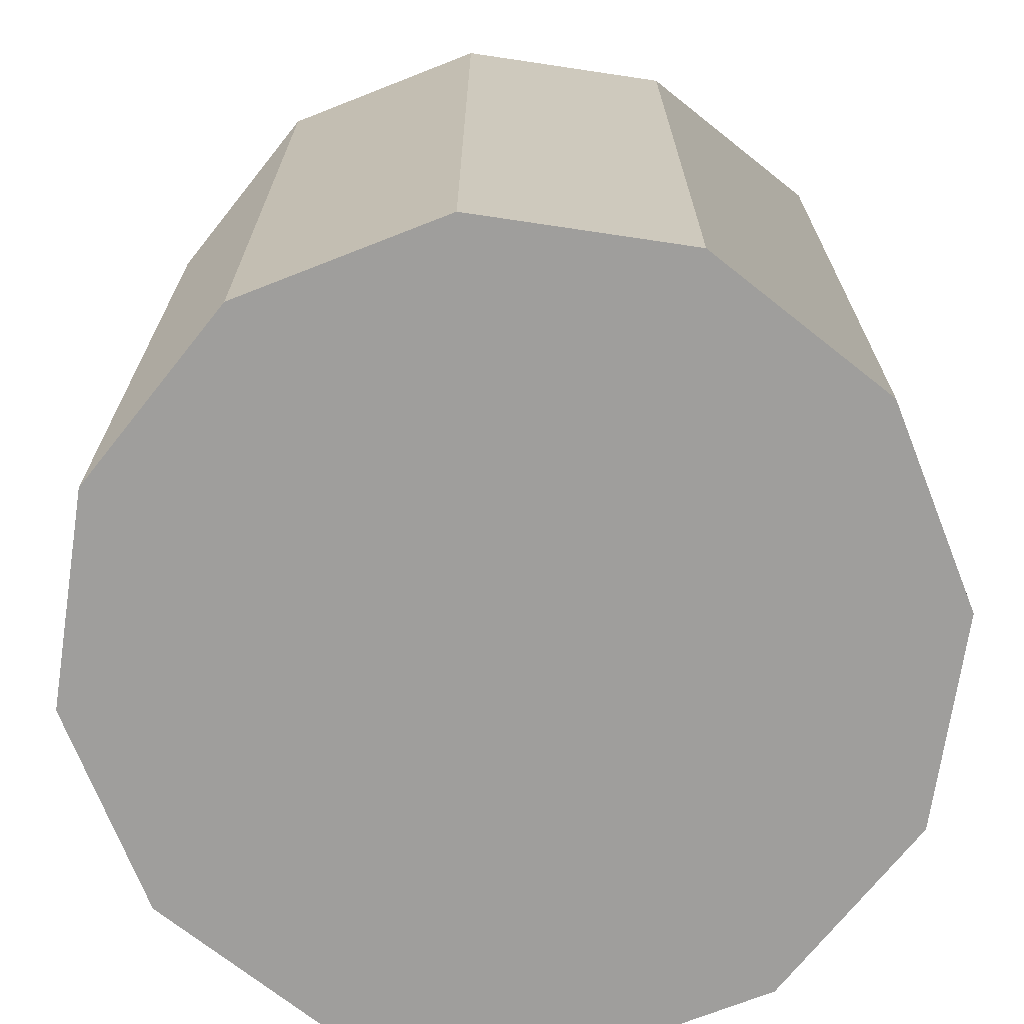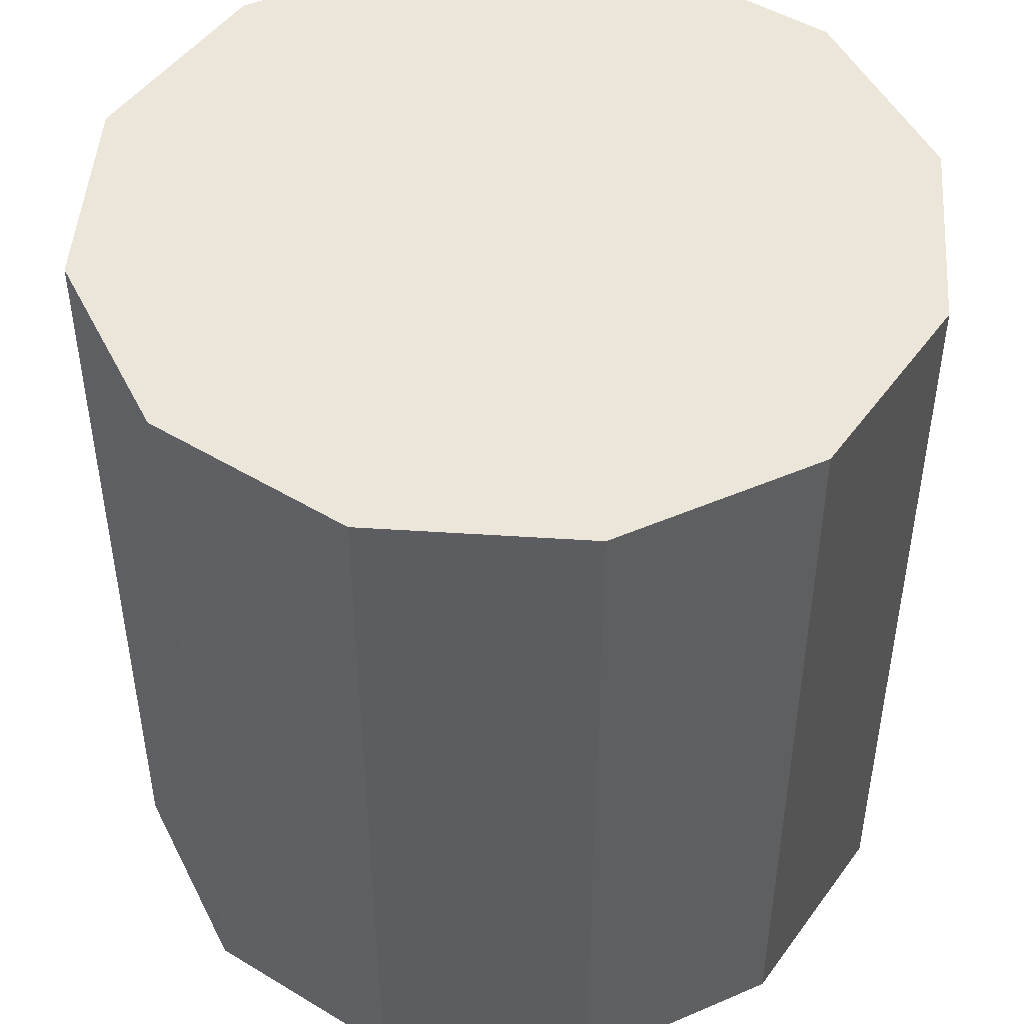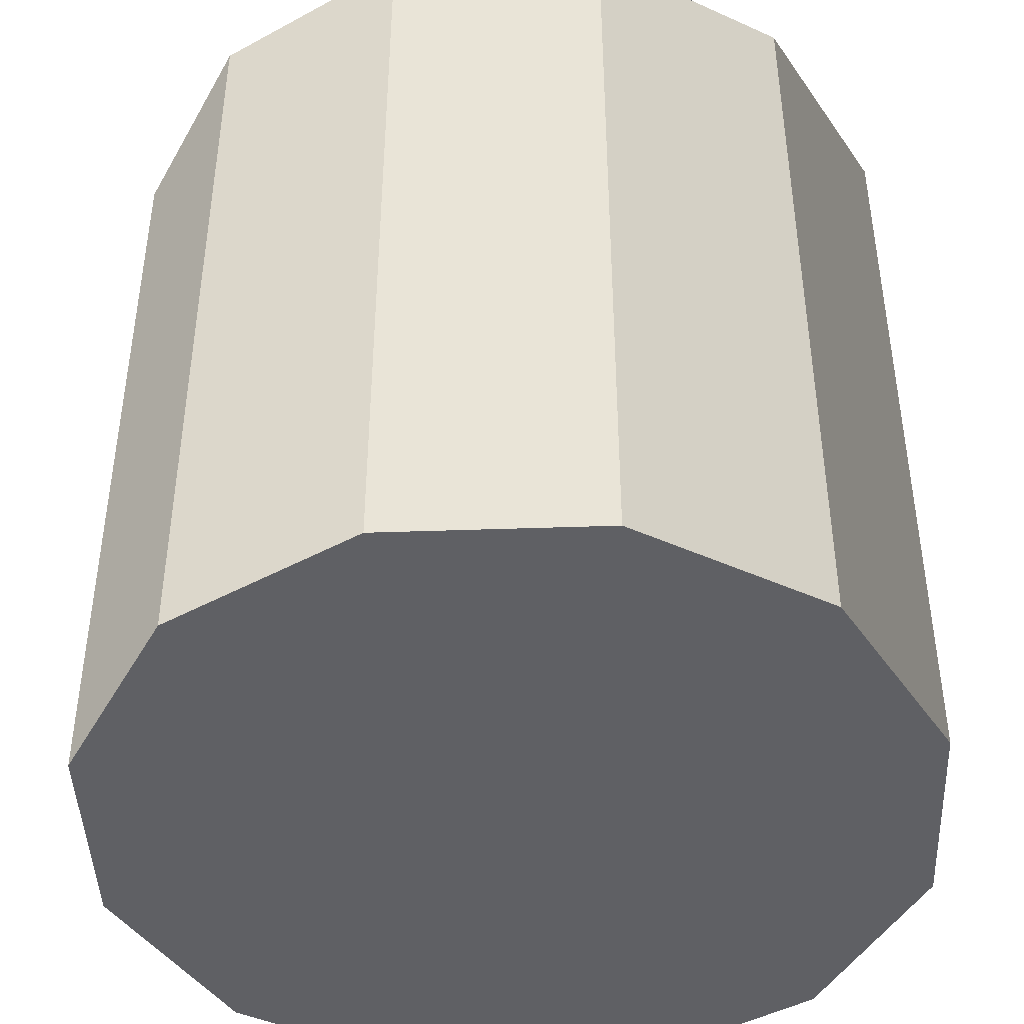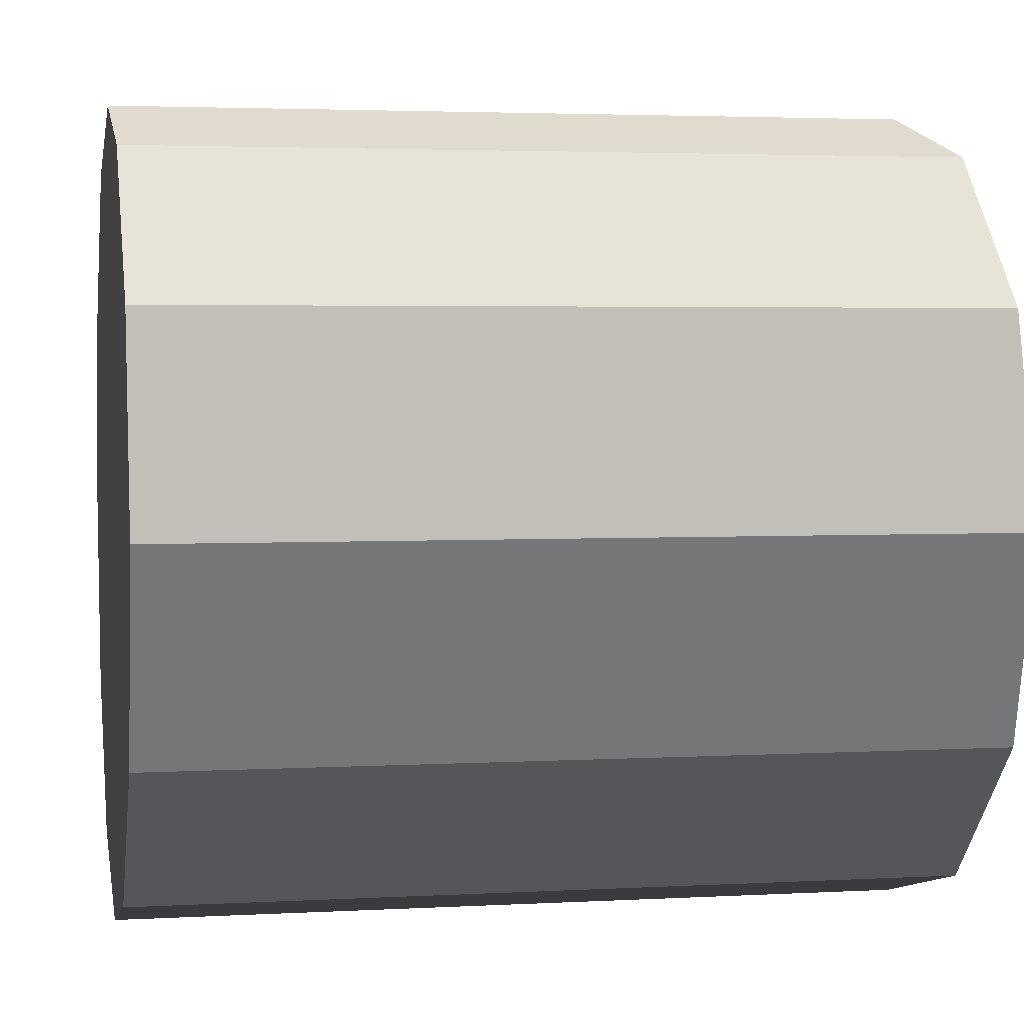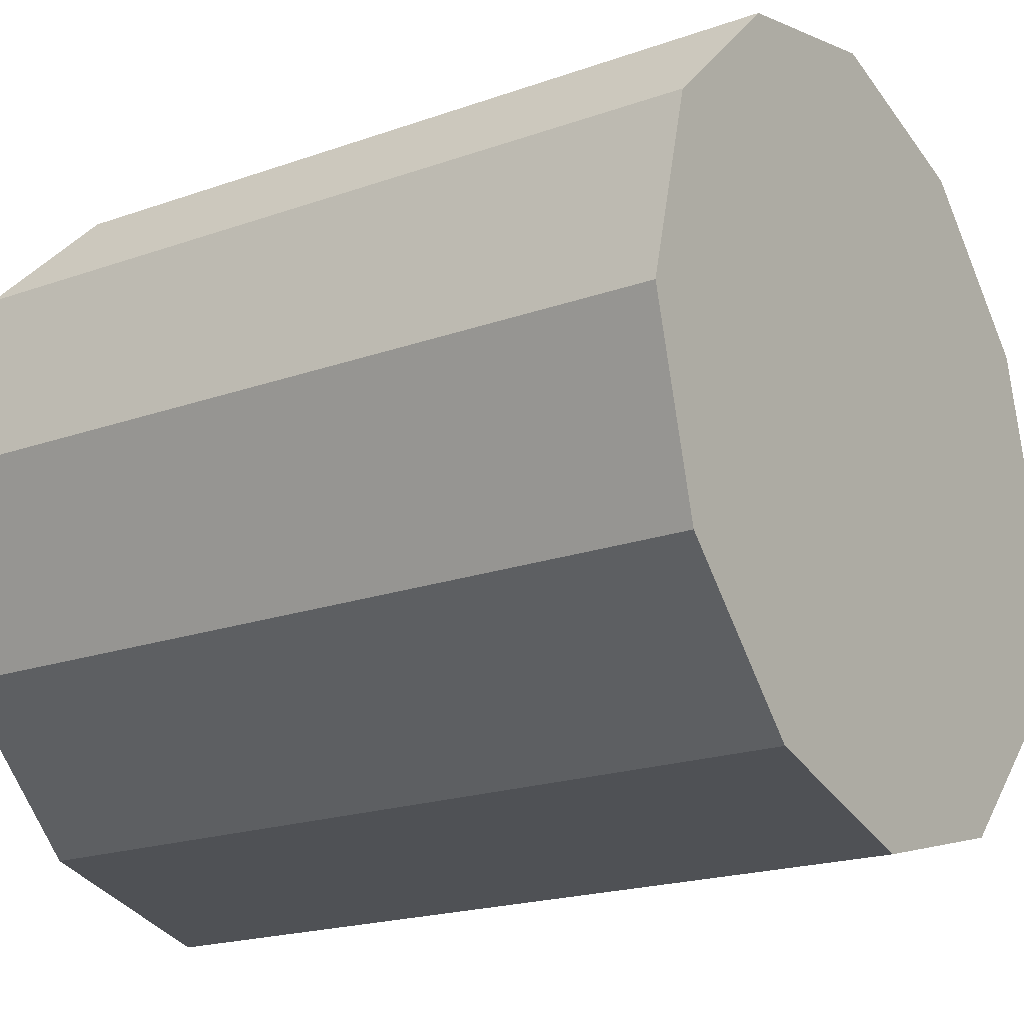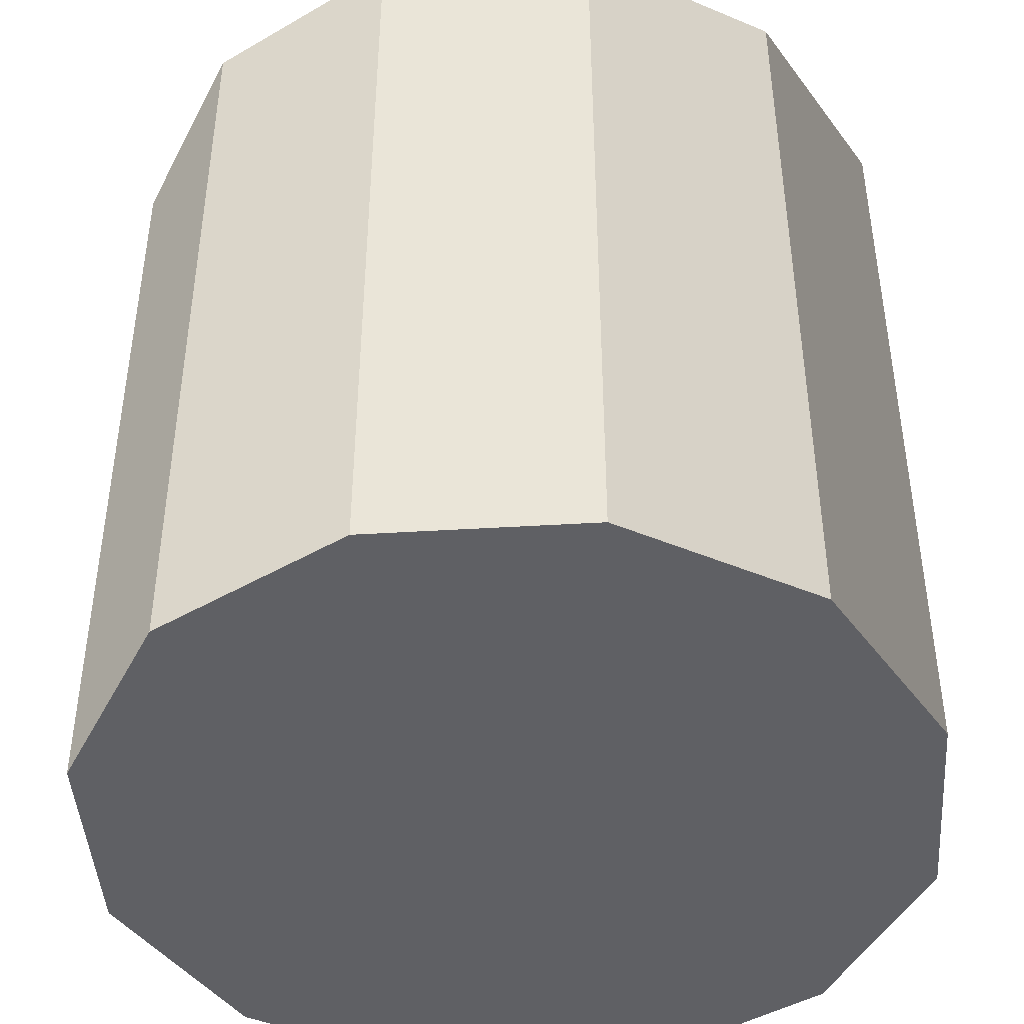
<metadata>
{"format":"obj","ext":"obj","renderer":"f3d","projection":"perspective","resolution":1024,"background":"white","views":[{"elev":-71.0,"azim":156.5,"up":"+Z"},{"elev":47.9,"azim":109.2,"up":"+Z"},{"elev":-44.6,"azim":17.3,"up":"+Z"},{"elev":3.3,"azim":-100.8,"up":"+Y"},{"elev":-20.0,"azim":-56.9,"up":"+Y"},{"elev":-44.7,"azim":49.0,"up":"+Z"}]}
</metadata>
<code>
v -2.237 -0.7245 -3.54
v -2.229 -0.7265 -3.54
v -2.229 -0.7265 -3.57
v -2.237 -0.7245 -3.57
v -2.229 -0.7265 -3.54
v -2.224 -0.732 -3.54
v -2.224 -0.732 -3.57
v -2.229 -0.7265 -3.57
v -2.224 -0.732 -3.54
v -2.222 -0.7395 -3.54
v -2.222 -0.7395 -3.57
v -2.224 -0.732 -3.57
v -2.222 -0.7395 -3.54
v -2.224 -0.747 -3.54
v -2.224 -0.747 -3.57
v -2.222 -0.7395 -3.57
v -2.224 -0.747 -3.54
v -2.229 -0.7525 -3.54
v -2.229 -0.7525 -3.57
v -2.224 -0.747 -3.57
v -2.229 -0.7525 -3.54
v -2.237 -0.7545 -3.54
v -2.237 -0.7545 -3.57
v -2.229 -0.7525 -3.57
v -2.237 -0.7545 -3.54
v -2.244 -0.7525 -3.54
v -2.244 -0.7525 -3.57
v -2.237 -0.7545 -3.57
v -2.244 -0.7525 -3.54
v -2.25 -0.747 -3.54
v -2.25 -0.747 -3.57
v -2.244 -0.7525 -3.57
v -2.25 -0.747 -3.54
v -2.252 -0.7395 -3.54
v -2.252 -0.7395 -3.57
v -2.25 -0.747 -3.57
v -2.252 -0.7395 -3.54
v -2.25 -0.732 -3.54
v -2.25 -0.732 -3.57
v -2.252 -0.7395 -3.57
v -2.25 -0.732 -3.54
v -2.244 -0.7265 -3.54
v -2.244 -0.7265 -3.57
v -2.25 -0.732 -3.57
v -2.244 -0.7265 -3.54
v -2.237 -0.7245 -3.54
v -2.237 -0.7245 -3.57
v -2.244 -0.7265 -3.57
v -2.237 -0.7245 -3.57
v -2.229 -0.7265 -3.57
v -2.224 -0.732 -3.57
v -2.222 -0.7395 -3.57
v -2.224 -0.747 -3.57
v -2.229 -0.7525 -3.57
v -2.237 -0.7545 -3.57
v -2.244 -0.7525 -3.57
v -2.25 -0.747 -3.57
v -2.252 -0.7395 -3.57
v -2.25 -0.732 -3.57
v -2.244 -0.7265 -3.57
v -2.244 -0.7265 -3.54
v -2.25 -0.732 -3.54
v -2.252 -0.7395 -3.54
v -2.25 -0.747 -3.54
v -2.244 -0.7525 -3.54
v -2.237 -0.7545 -3.54
v -2.229 -0.7525 -3.54
v -2.224 -0.747 -3.54
v -2.222 -0.7395 -3.54
v -2.224 -0.732 -3.54
v -2.229 -0.7265 -3.54
v -2.237 -0.7245 -3.54
f 1 2 3
f 1 3 4
f 5 6 7
f 5 7 8
f 9 10 11
f 9 11 12
f 13 14 15
f 13 15 16
f 17 18 19
f 17 19 20
f 21 22 23
f 21 23 24
f 25 26 27
f 25 27 28
f 29 30 31
f 29 31 32
f 33 34 35
f 33 35 36
f 37 38 39
f 37 39 40
f 41 42 43
f 41 43 44
f 45 46 47
f 45 47 48
f 49 50 51
f 49 51 52
f 49 52 53
f 49 53 54
f 49 54 55
f 49 55 56
f 49 56 57
f 49 57 58
f 49 58 59
f 49 59 60
f 61 62 63
f 61 63 64
f 61 64 65
f 61 65 66
f 61 66 67
f 61 67 68
f 61 68 69
f 61 69 70
f 61 70 71
f 61 71 72

</code>
